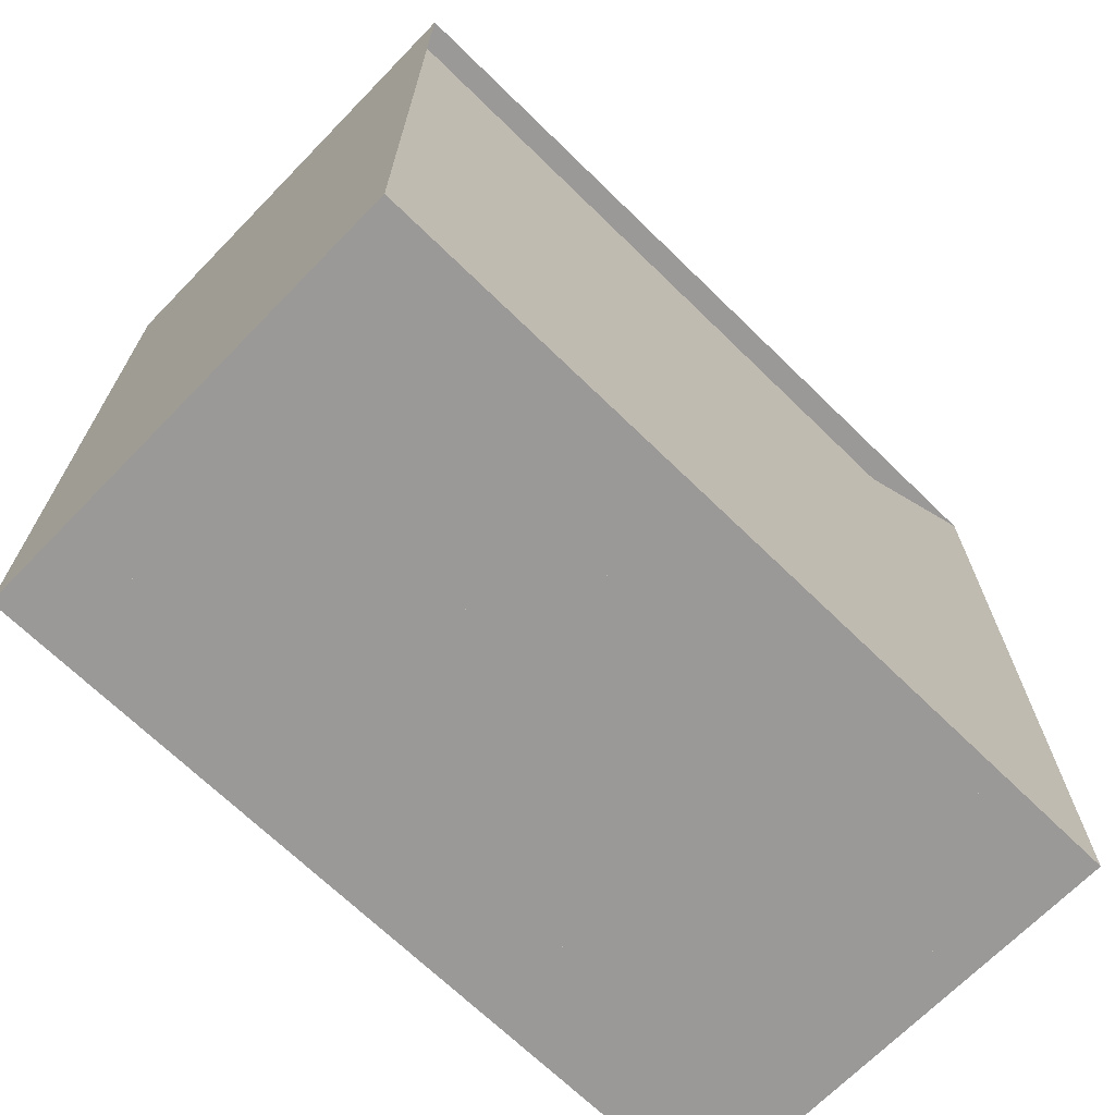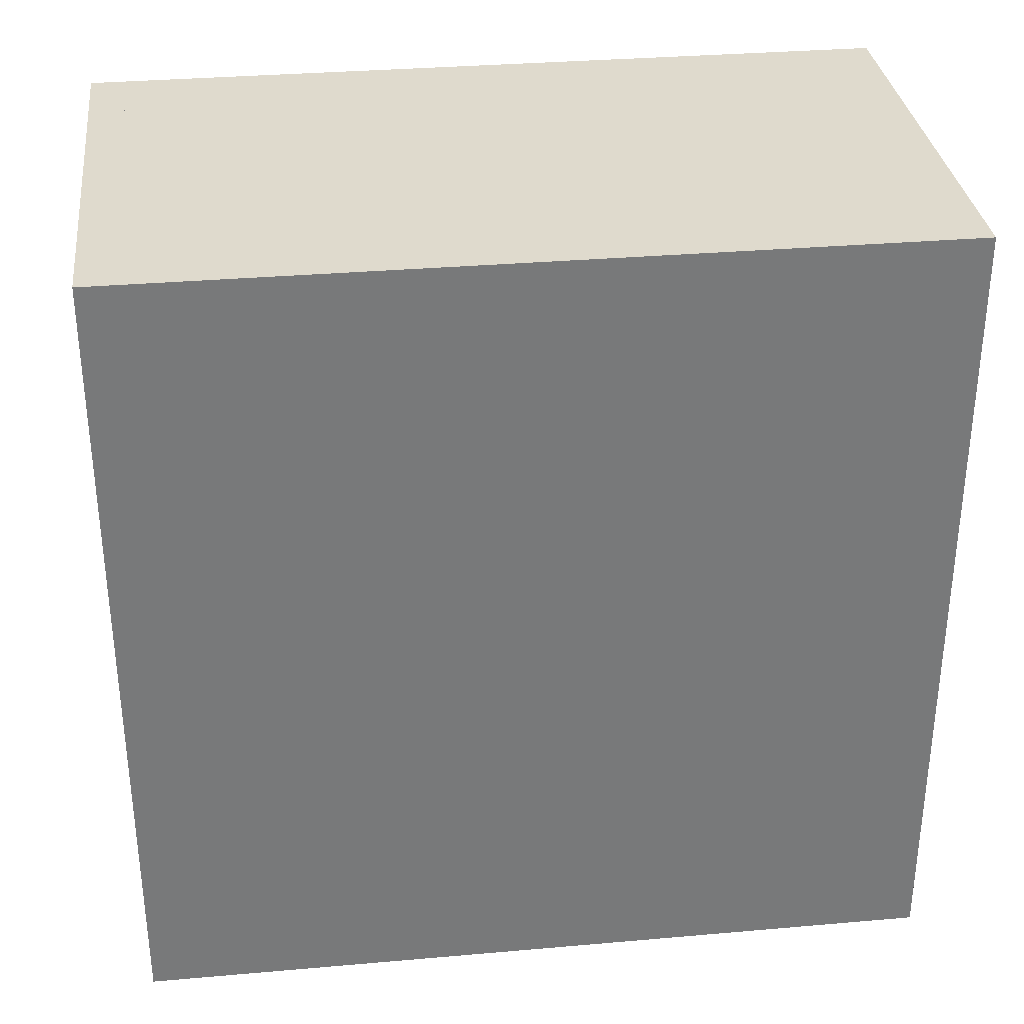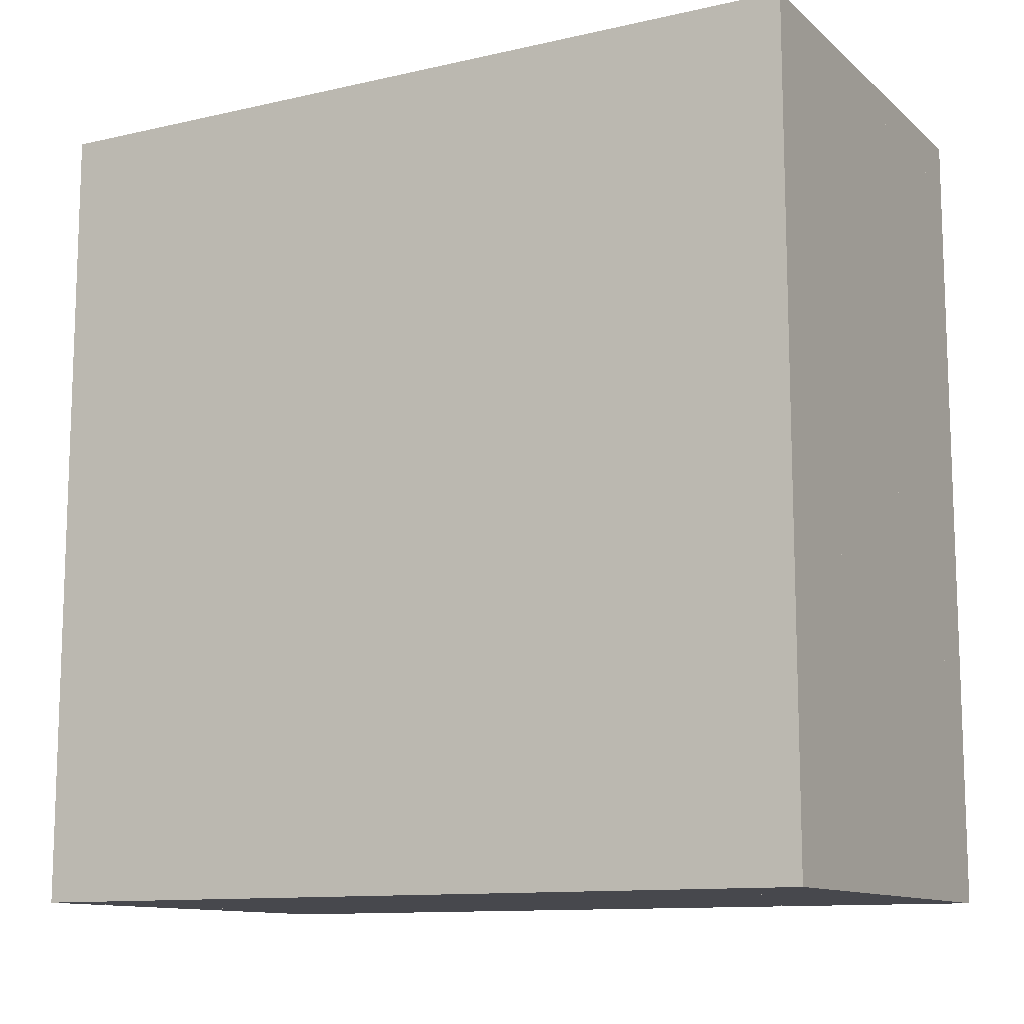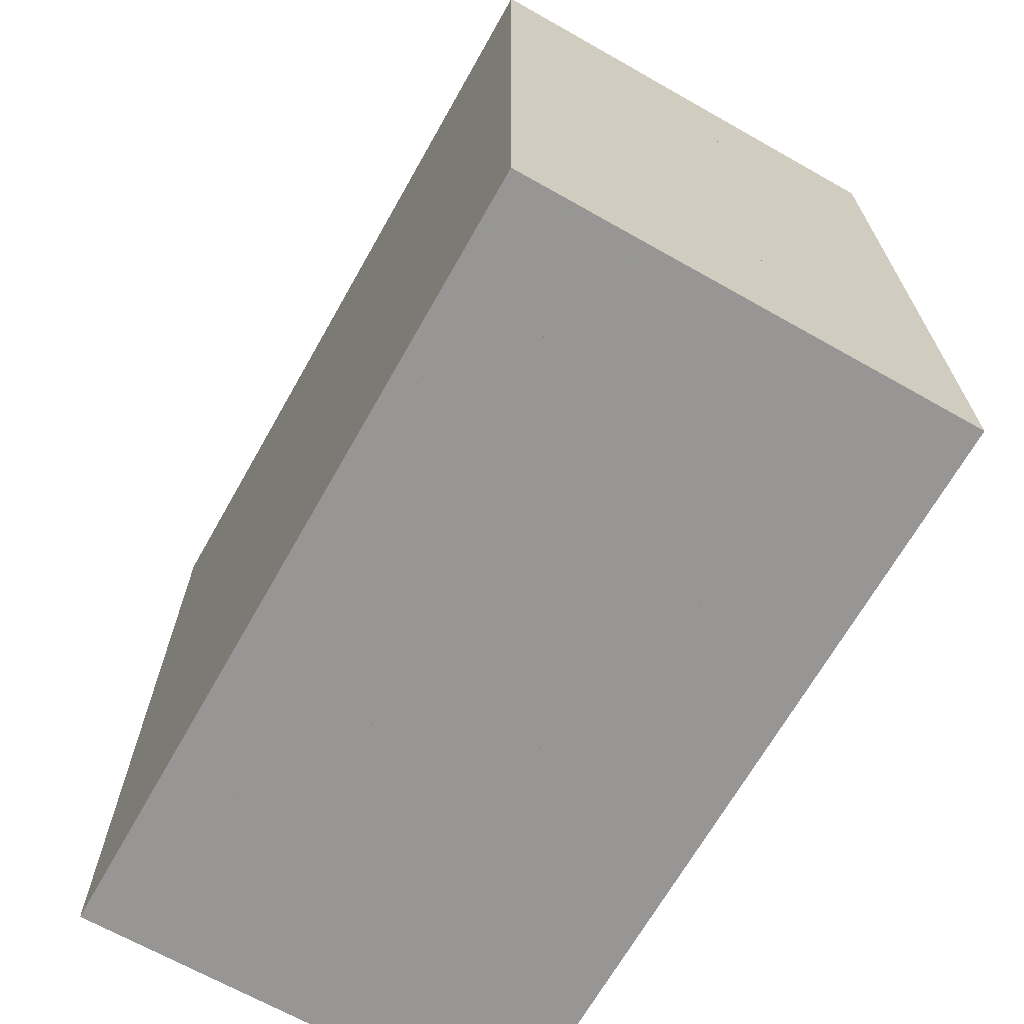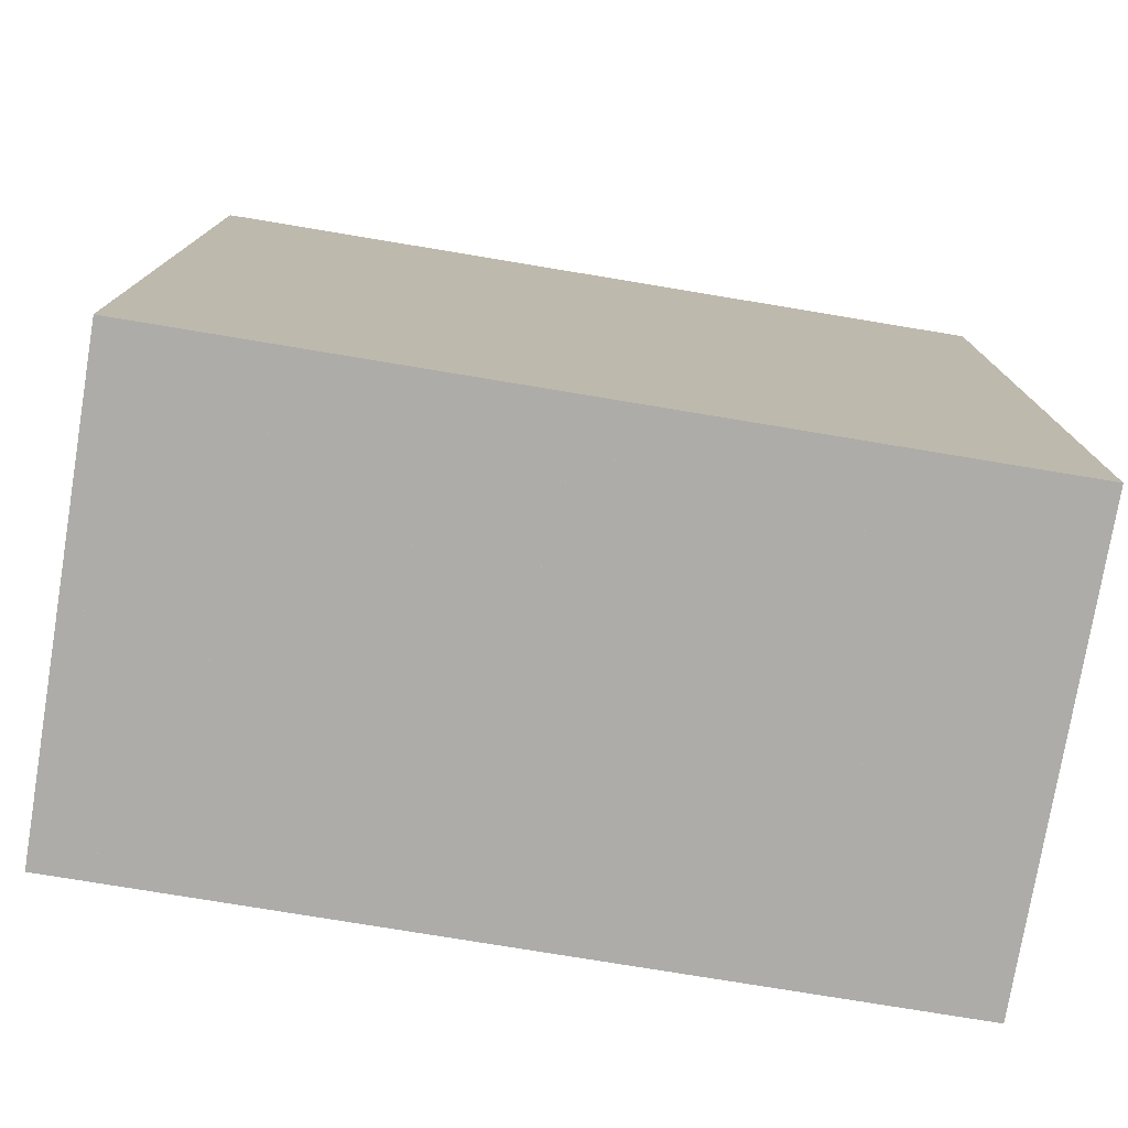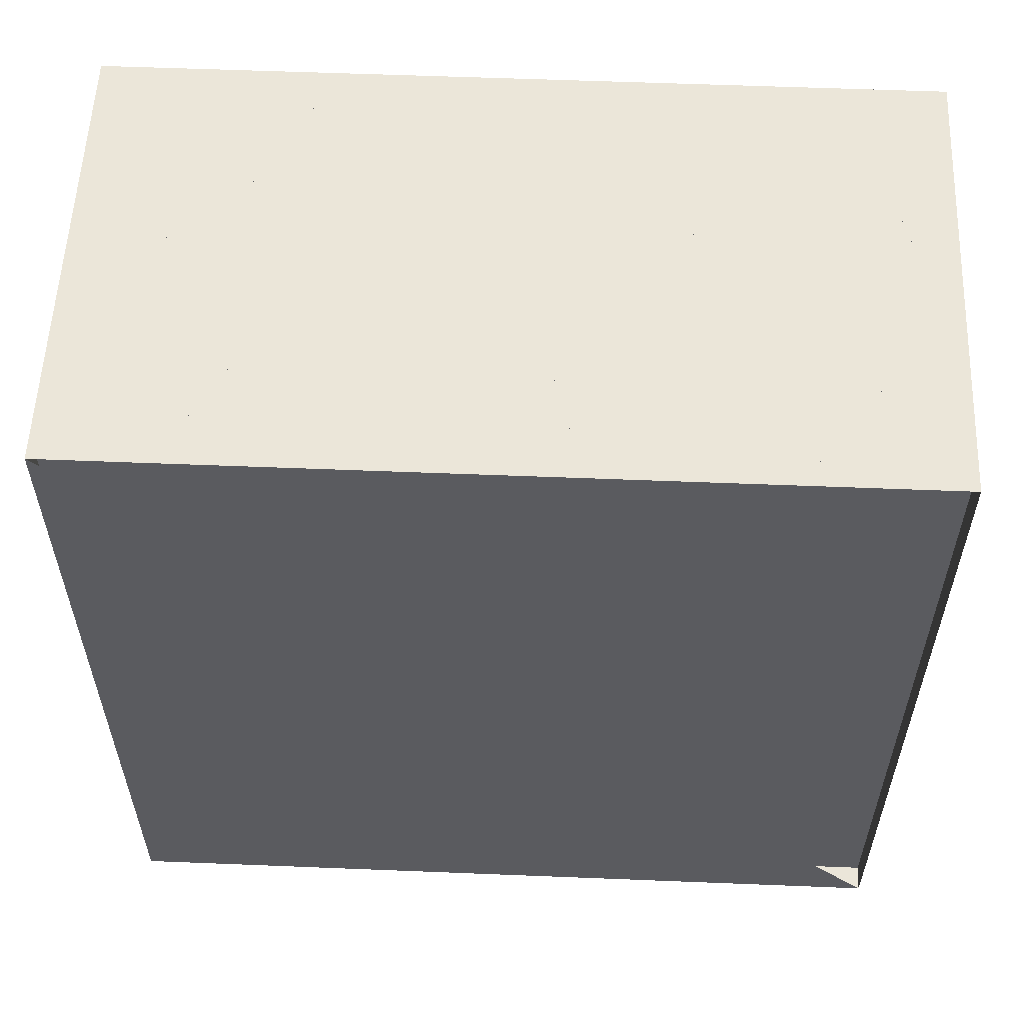
<metadata>
{"format":"obj","ext":"obj","renderer":"f3d","projection":"perspective","resolution":1024,"background":"white","views":[{"elev":-68.9,"azim":-134.3,"up":"+Z"},{"elev":32.7,"azim":83.1,"up":"+Y"},{"elev":-11.7,"azim":118.6,"up":"+Y"},{"elev":-67.8,"azim":150.5,"up":"+Z"},{"elev":-76.7,"azim":80.6,"up":"+Y"},{"elev":56.6,"azim":-87.6,"up":"+Y"}]}
</metadata>
<code>
v 0 -1 -1
v 0 -1 1
v 0 1 1
v 0 1 -1
v 0.06296 -1 -1
v 0.06296 -1 1
v 0.06296 1 1
v 0.06296 1 -1
v 0.1259 -1 -1
v 0.1259 -1 1
v 0.1259 1 1
v 0.1259 1 -1
v 0.1886 -1 -1
v 0.1886 -1 1
v 0.1886 1 1
v 0.1886 1 -1
v 0.2511 -1 -1
v 0.2511 -1 1
v 0.2511 1 1
v 0.2511 1 -1
v 0.3132 -1 -1
v 0.3132 -1 1
v 0.3132 1 1
v 0.3132 1 -1
v 0.3748 -1 -1
v 0.3748 -1 1
v 0.3748 1 1
v 0.3748 1 -1
v 0.4357 -1 -1
v 0.4357 -1 1
v 0.4357 1 1
v 0.4357 1 -1
v 0.496 -1 -1
v 0.496 -1 1
v 0.496 1 1
v 0.496 1 -1
v 0.5555 -1 -1
v 0.5555 -1 1
v 0.5555 1 1
v 0.5555 1 -1
v 0.6143 -1 -1
v 0.6143 -1 1
v 0.6143 1 1
v 0.6143 1 -1
v 0.6727 -1 -1
v 0.6727 -1 1
v 0.6727 1 1
v 0.6727 1 -1
v 0.7307 -1 -1
v 0.7307 -1 1
v 0.7307 1 1
v 0.7307 1 -1
v 0.7885 -1 -1
v 0.7885 -1 1
v 0.7885 1 1
v 0.7885 1 -1
v 0.8464 -1 -1
v 0.8464 -1 1
v 0.8464 1 1
v 0.8464 1 -1
v 0.9043 -1 -1
v 0.9043 -1 1
v 0.9043 1 1
v 0.9043 1 -1
v 0.9622 -1 -1
v 0.9622 -1 1
v 0.9622 1 1
v 0.9622 1 -1
v 1.02 -1 -1
v 1.02 -1 1
v 1.02 1 1
v 1.02 1 -1
v 1.078 -1 -1
v 1.078 -1 1
v 1.078 1 1
v 1.078 1 -1
v 1.136 -1 -1
v 1.136 -1 1
v 1.136 1 1
v 1.136 1 -1
f 1 2 4 5
f 5 6 7 8
f 5 6 2 1
f 6 7 3 2
f 7 8 4 3
f 8 5 1 4
f 9 10 11 12
f 9 10 6 5
f 10 11 7 6
f 11 12 8 7
f 12 9 5 8
f 13 14 15 16
f 13 14 10 9
f 14 15 11 10
f 15 16 12 11
f 16 13 9 12
f 17 18 19 20
f 17 18 14 13
f 18 19 15 14
f 19 20 16 15
f 20 17 13 16
f 21 22 23 24
f 21 22 18 17
f 22 23 19 18
f 23 24 20 19
f 24 21 17 20
f 25 26 27 28
f 25 26 22 21
f 26 27 23 22
f 27 28 24 23
f 28 25 21 24
f 29 30 31 32
f 29 30 26 25
f 30 31 27 26
f 31 32 28 27
f 32 29 25 28
f 33 34 35 36
f 33 34 30 29
f 34 35 31 30
f 35 36 32 31
f 36 33 29 32
f 37 38 39 40
f 37 38 34 33
f 38 39 35 34
f 39 40 36 35
f 40 37 33 36
f 41 42 43 44
f 41 42 38 37
f 42 43 39 38
f 43 44 40 39
f 44 41 37 40
f 45 46 47 48
f 45 46 42 41
f 46 47 43 42
f 47 48 44 43
f 48 45 41 44
f 49 50 51 52
f 49 50 46 45
f 50 51 47 46
f 51 52 48 47
f 52 49 45 48
f 53 54 55 56
f 53 54 50 49
f 54 55 51 50
f 55 56 52 51
f 56 53 49 52
f 57 58 59 60
f 57 58 54 53
f 58 59 55 54
f 59 60 56 55
f 60 57 53 56
f 61 62 63 64
f 61 62 58 57
f 62 63 59 58
f 63 64 60 59
f 64 61 57 60
f 65 66 67 68
f 65 66 62 61
f 66 67 63 62
f 67 68 64 63
f 68 65 61 64
f 69 70 71 72
f 69 70 66 65
f 70 71 67 66
f 71 72 68 67
f 72 69 65 68
f 73 74 75 76
f 73 74 70 69
f 74 75 71 70
f 75 76 72 71
f 76 73 69 72
f 77 78 79 80
f 77 78 74 73
f 78 79 75 74
f 79 80 76 75
f 80 77 73 76

</code>
